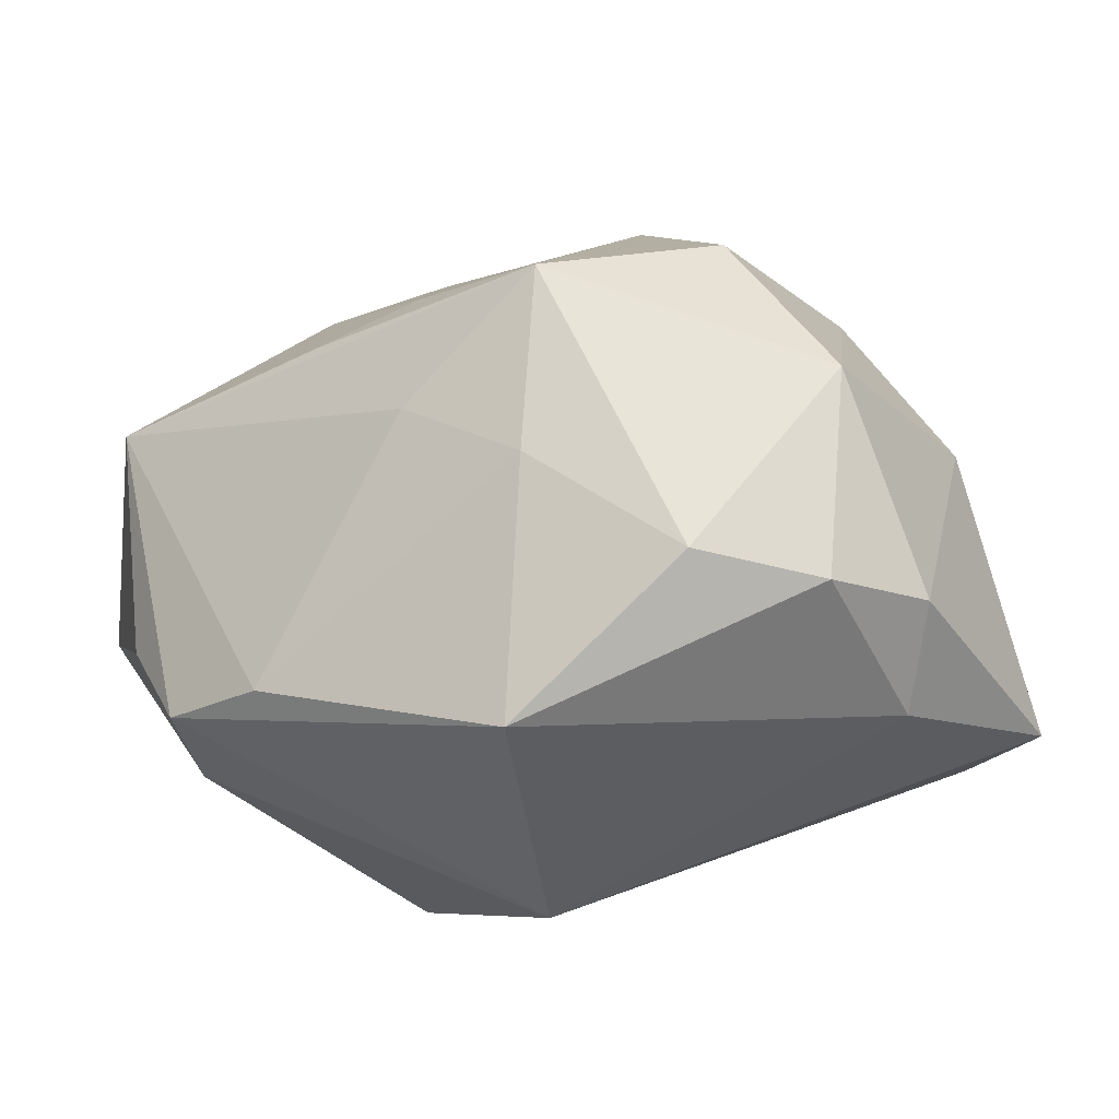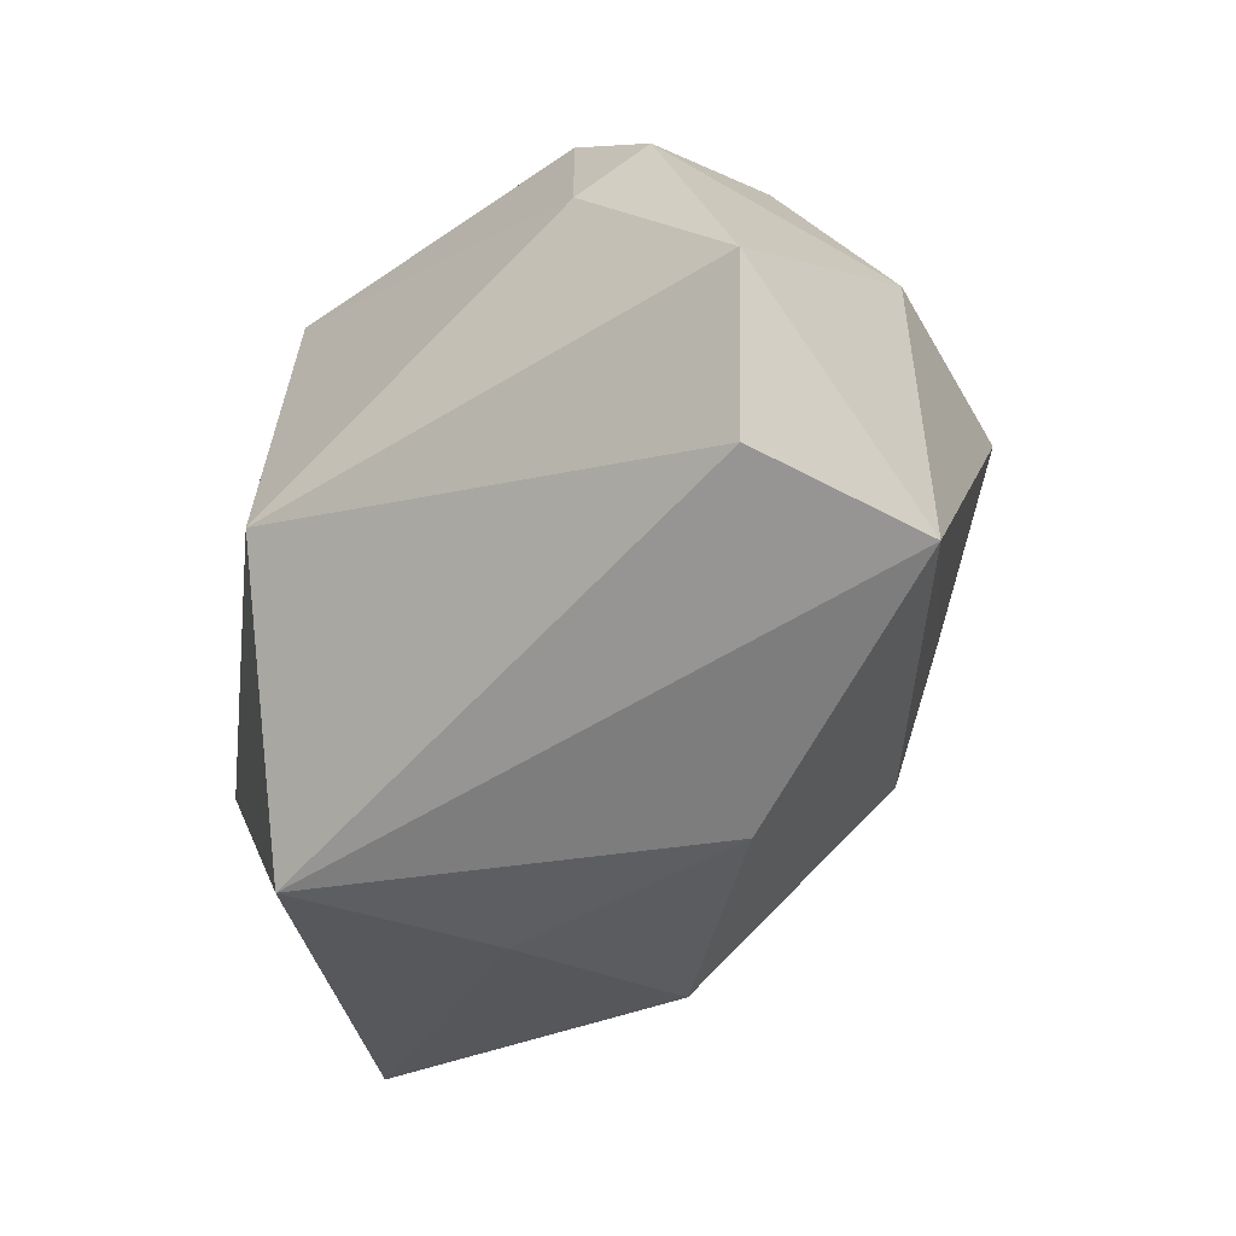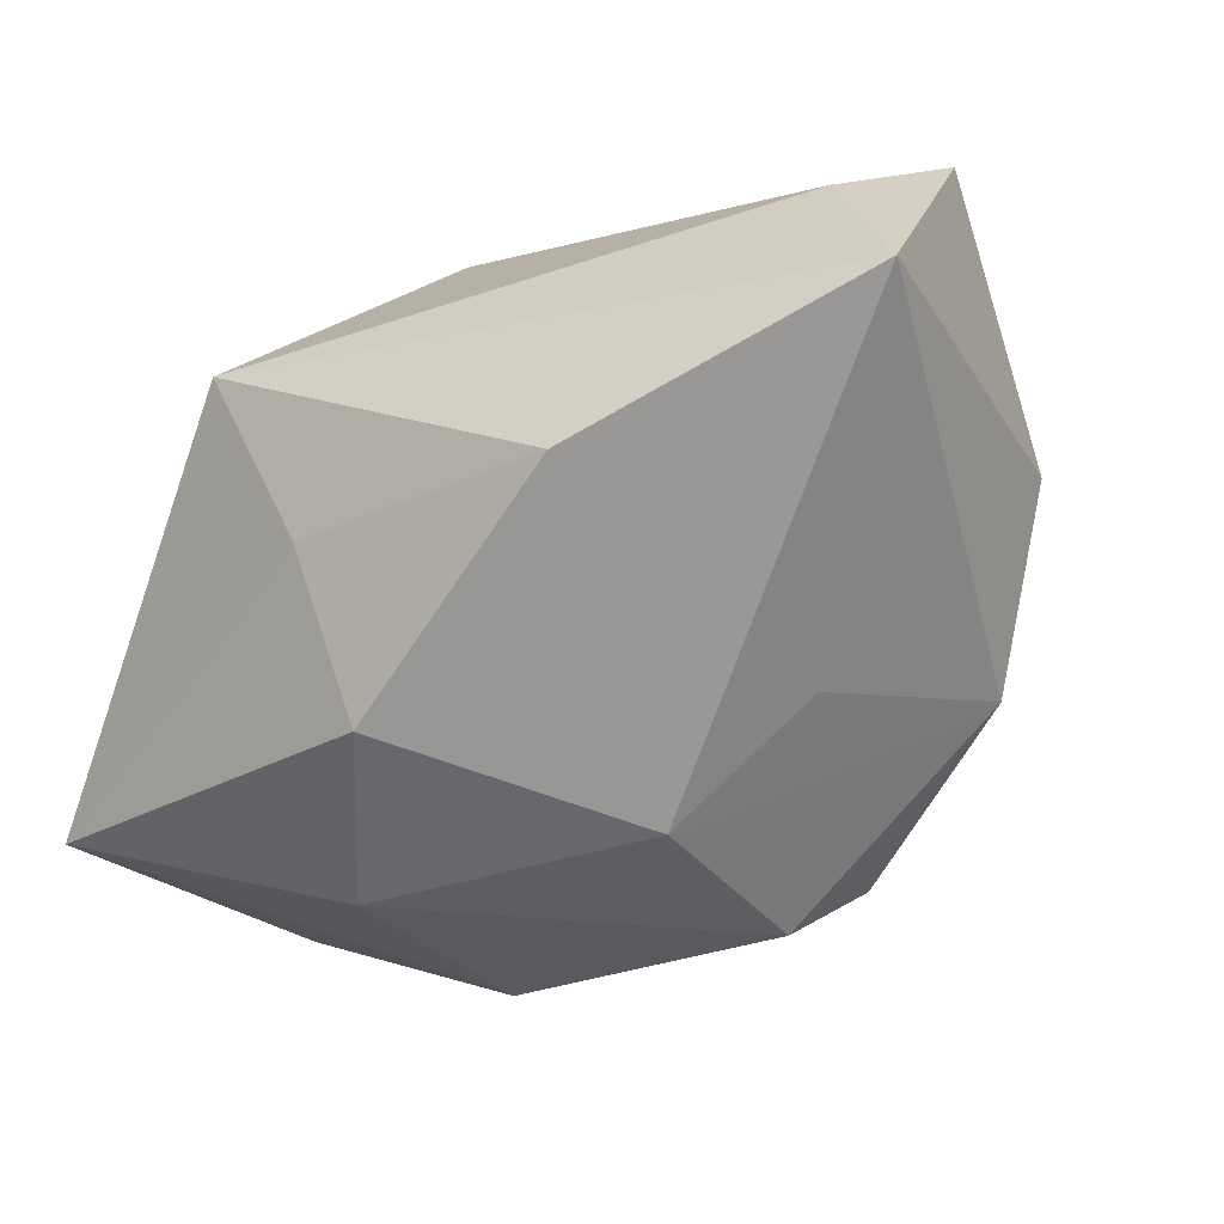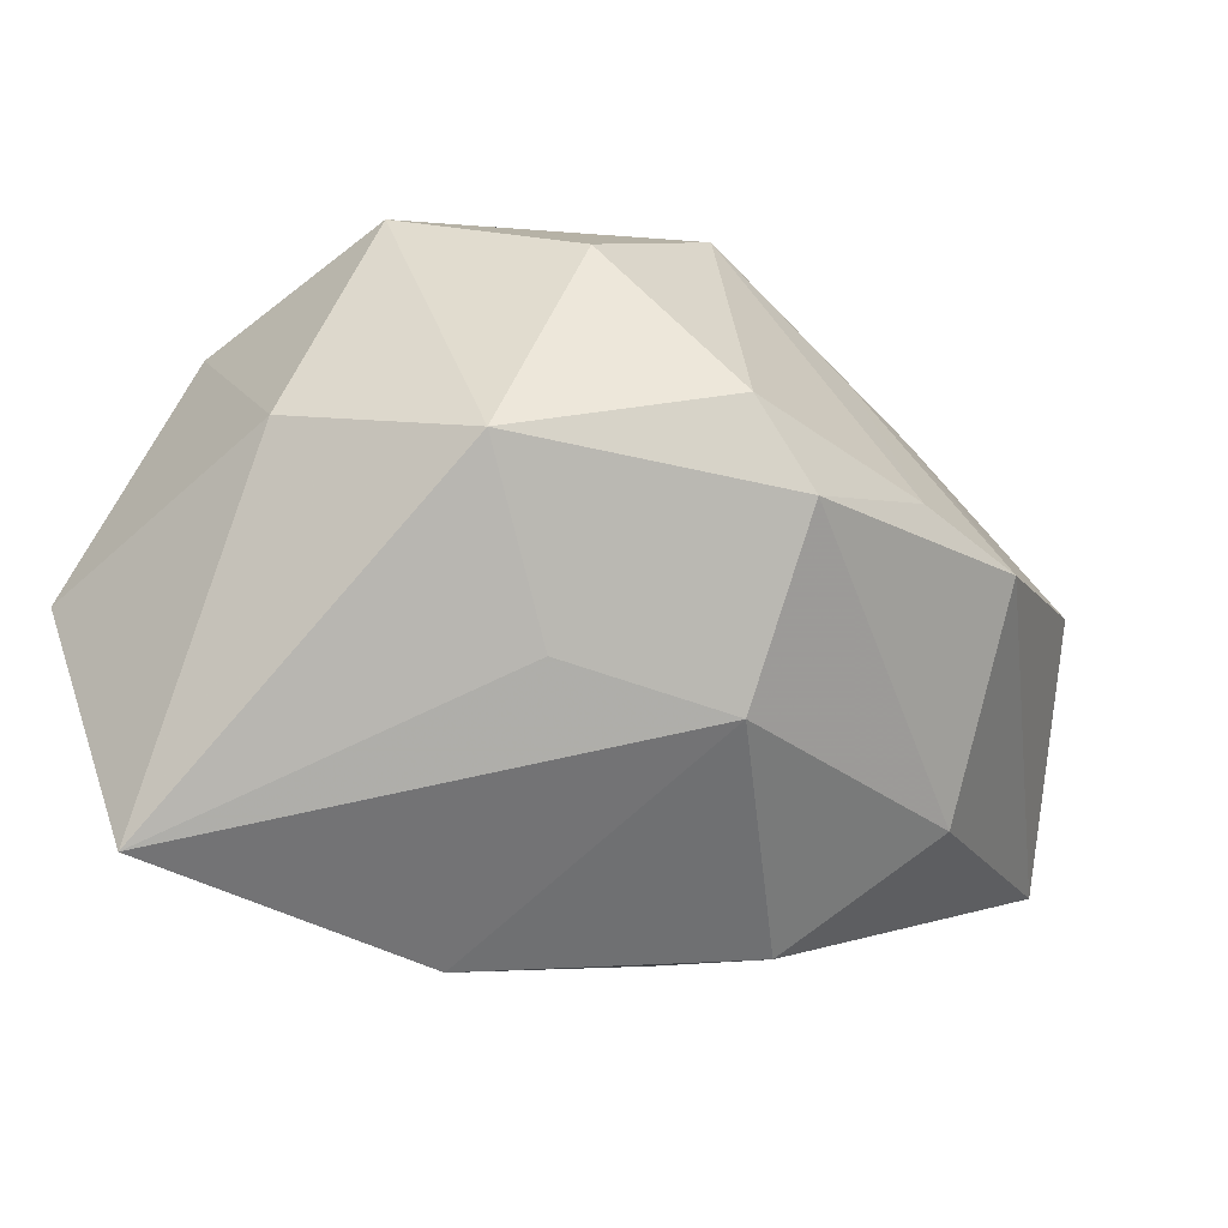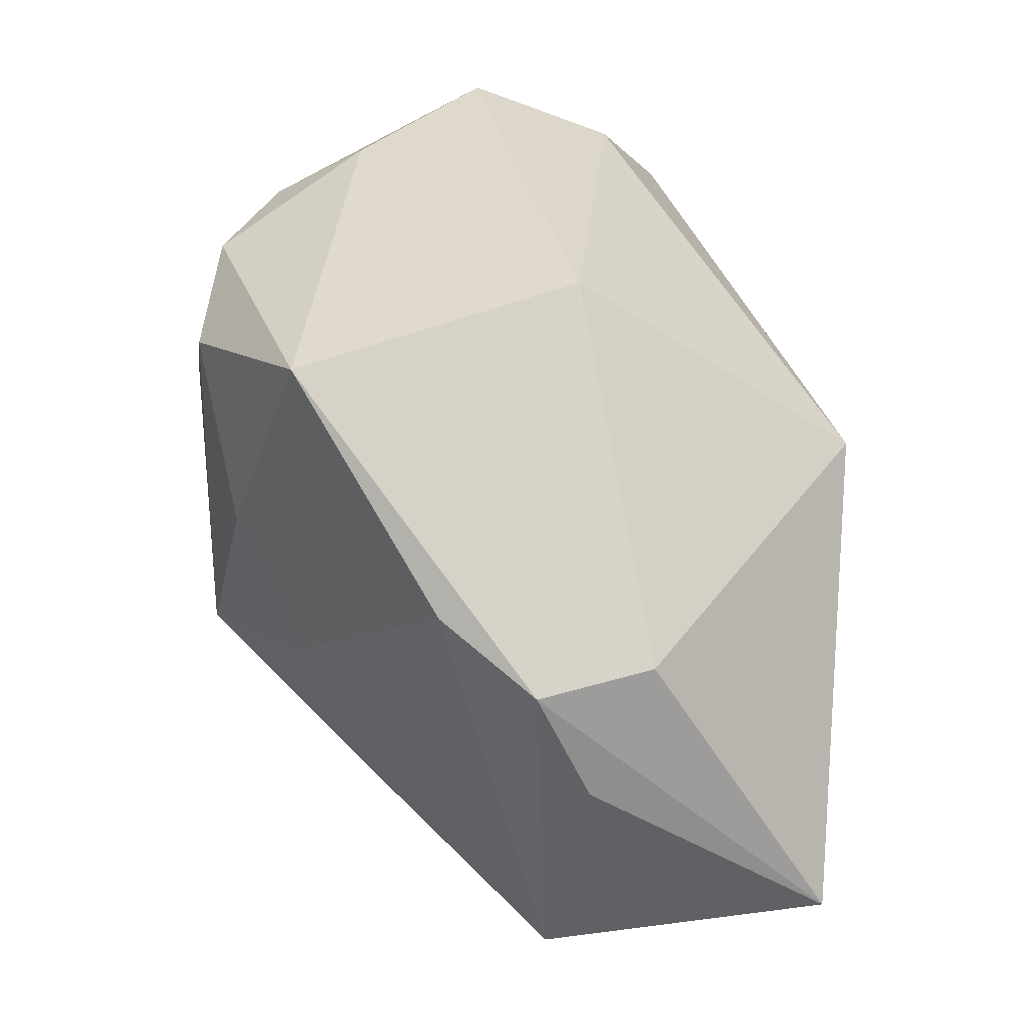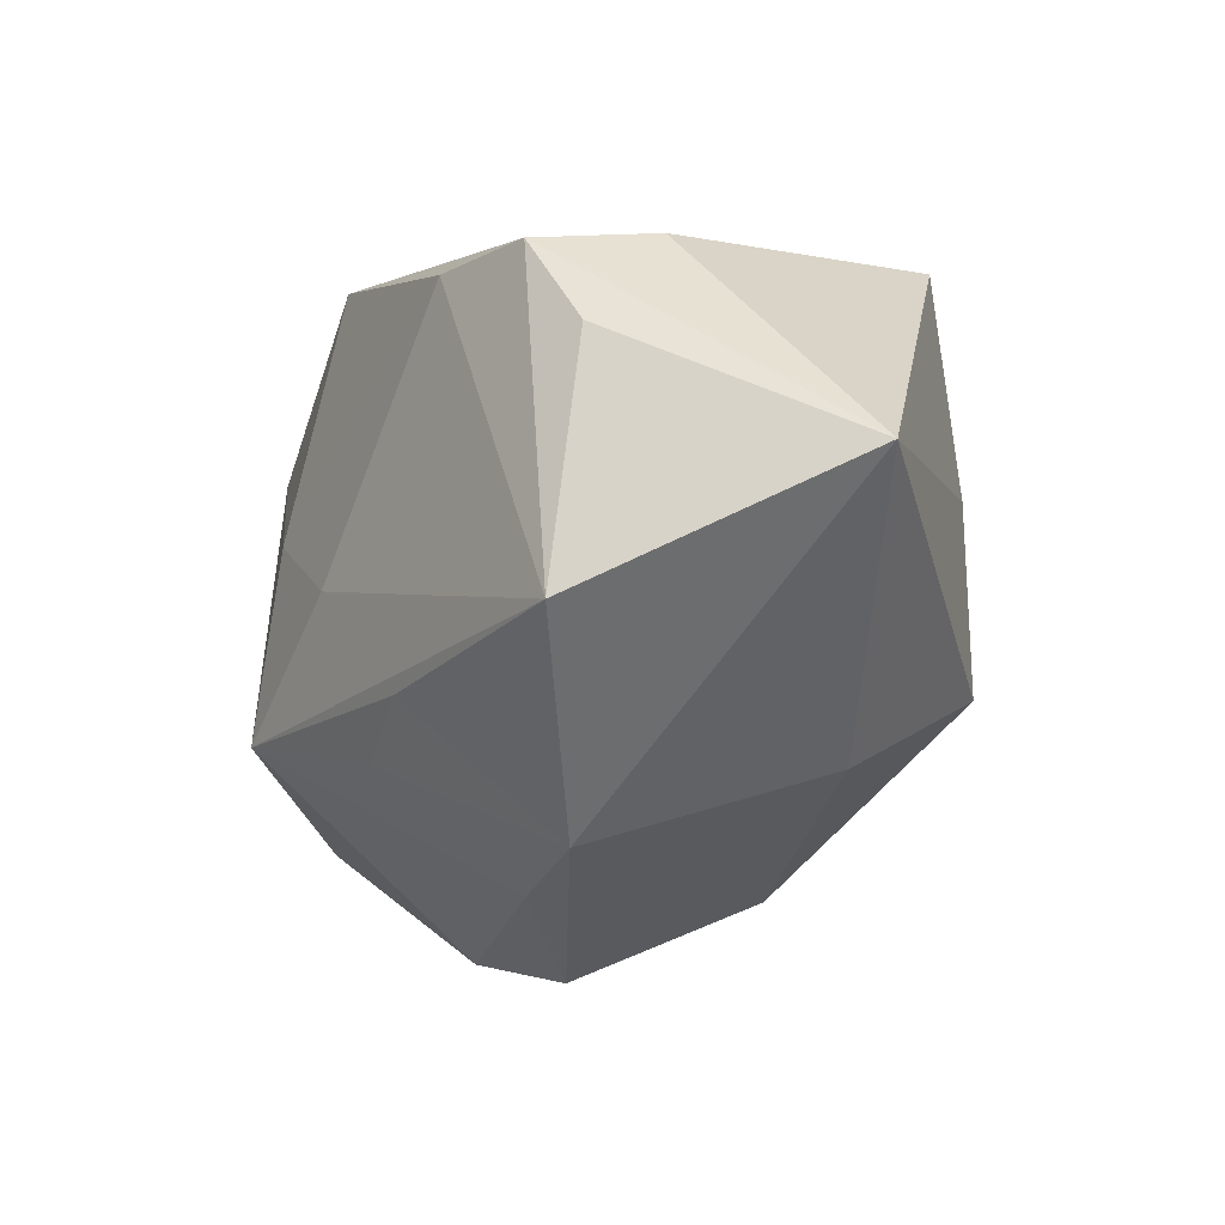
<metadata>
{"format":"obj","ext":"obj","renderer":"f3d","projection":"perspective","resolution":1024,"background":"white","views":[{"elev":58.5,"azim":159.8,"up":"+Z"},{"elev":-36.1,"azim":-143.2,"up":"+Z"},{"elev":-11.1,"azim":-143.9,"up":"+Y"},{"elev":-8.4,"azim":-56.9,"up":"+Z"},{"elev":32.3,"azim":82.0,"up":"+Y"},{"elev":-38.8,"azim":95.0,"up":"+Y"}]}
</metadata>
<code>
v 0.003203 -0.01737 -0.03059
v 0.01529 0.02523 0.02478
v 0.01012 -0.0005122 -0.0309
v 0.005601 0.002591 0.03106
v -0.01839 -0.02833 0.01526
v -0.002017 -0.01451 0.03407
v 0.03391 0.007657 0.01285
v -0.01529 -0.03264 0.006613
v -0.03743 0.03177 -0.0001383
v 0.001189 -0.03402 0.008373
v 0.04181 0.003173 0.004644
v -0.02692 -0.01378 -0.00658
v -0.02082 -0.01394 0.02945
v 0.0136 0.03177 -0.00359
v 0.04018 0.004361 -0.006794
v -0.01782 0.003129 -0.03186
v -0.01486 -0.02534 -0.01131
v 0.04424 -0.02344 -0.02392
v -0.03364 0.02682 -0.01438
v -0.01531 0.0242 0.03041
v 0.01325 -0.00929 0.02538
v 0.0123 -0.0304 -0.01926
v 0.04296 -0.007762 -0.000341
v -0.004023 0.01867 0.03358
v 0.03724 -0.03113 0.002866
v -0.02126 0.03177 0.0147
v -0.04433 0.01652 -0.02236
v -0.02393 0.005847 0.03407
v -0.02488 0.02583 0.02372
v 0.02182 0.01635 -0.02919
v -0.0376 0.007073 0.01405
v -0.03449 -0.01303 0.01121
v 0.01752 -0.02432 0.01763
v 0.01289 -0.03715 0.003394
v 0.007119 -0.02383 0.02126
f 25 34 18
f 19 14 30
f 9 14 19
f 30 18 3
f 3 16 30
f 17 16 1
f 1 3 18
f 16 3 1
f 2 20 24
f 6 24 28
f 28 24 20
f 26 14 9
f 2 14 26
f 26 20 2
f 8 32 17
f 6 25 21
f 33 25 6
f 34 25 33
f 27 16 17
f 30 16 27
f 27 19 30
f 9 19 27
f 17 1 22
f 22 8 17
f 34 8 22
f 18 34 22
f 22 1 18
f 32 28 31
f 9 27 31
f 31 27 32
f 29 28 20
f 29 26 9
f 20 26 29
f 9 31 29
f 29 31 28
f 11 14 2
f 6 28 13
f 13 28 32
f 10 8 34
f 6 21 4
f 4 24 6
f 2 24 4
f 35 33 6
f 34 33 35
f 6 10 35
f 35 10 34
f 17 32 12
f 12 27 17
f 32 27 12
f 23 25 18
f 18 11 23
f 23 11 25
f 15 18 30
f 15 11 18
f 30 14 15
f 14 11 15
f 7 11 2
f 2 4 7
f 7 4 21
f 7 21 25
f 25 11 7
f 32 8 5
f 5 13 32
f 6 13 5
f 5 10 6
f 8 10 5

</code>
